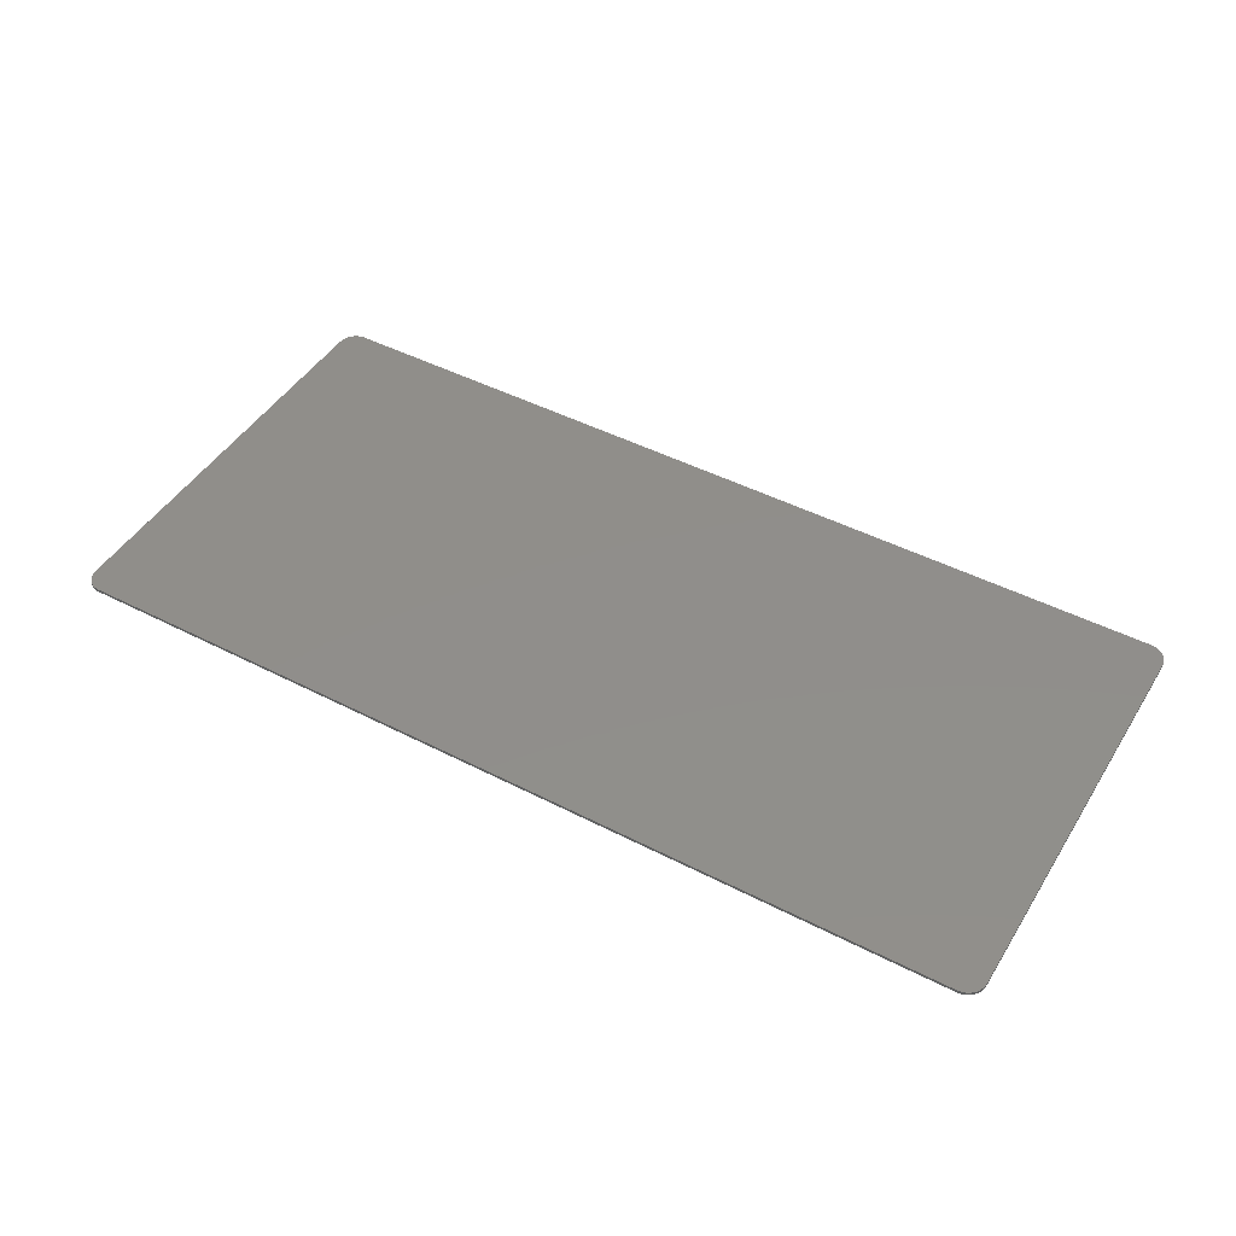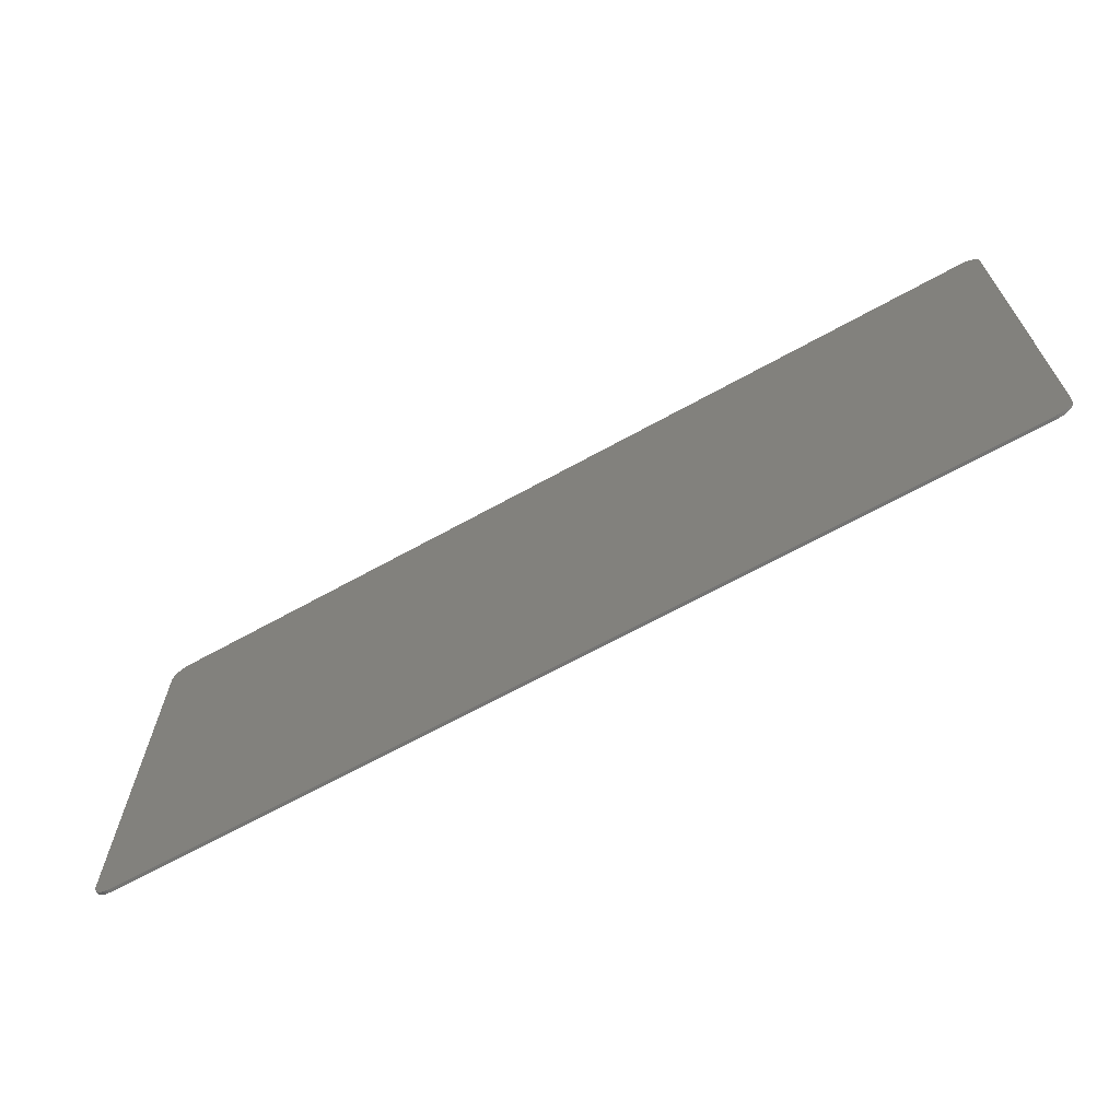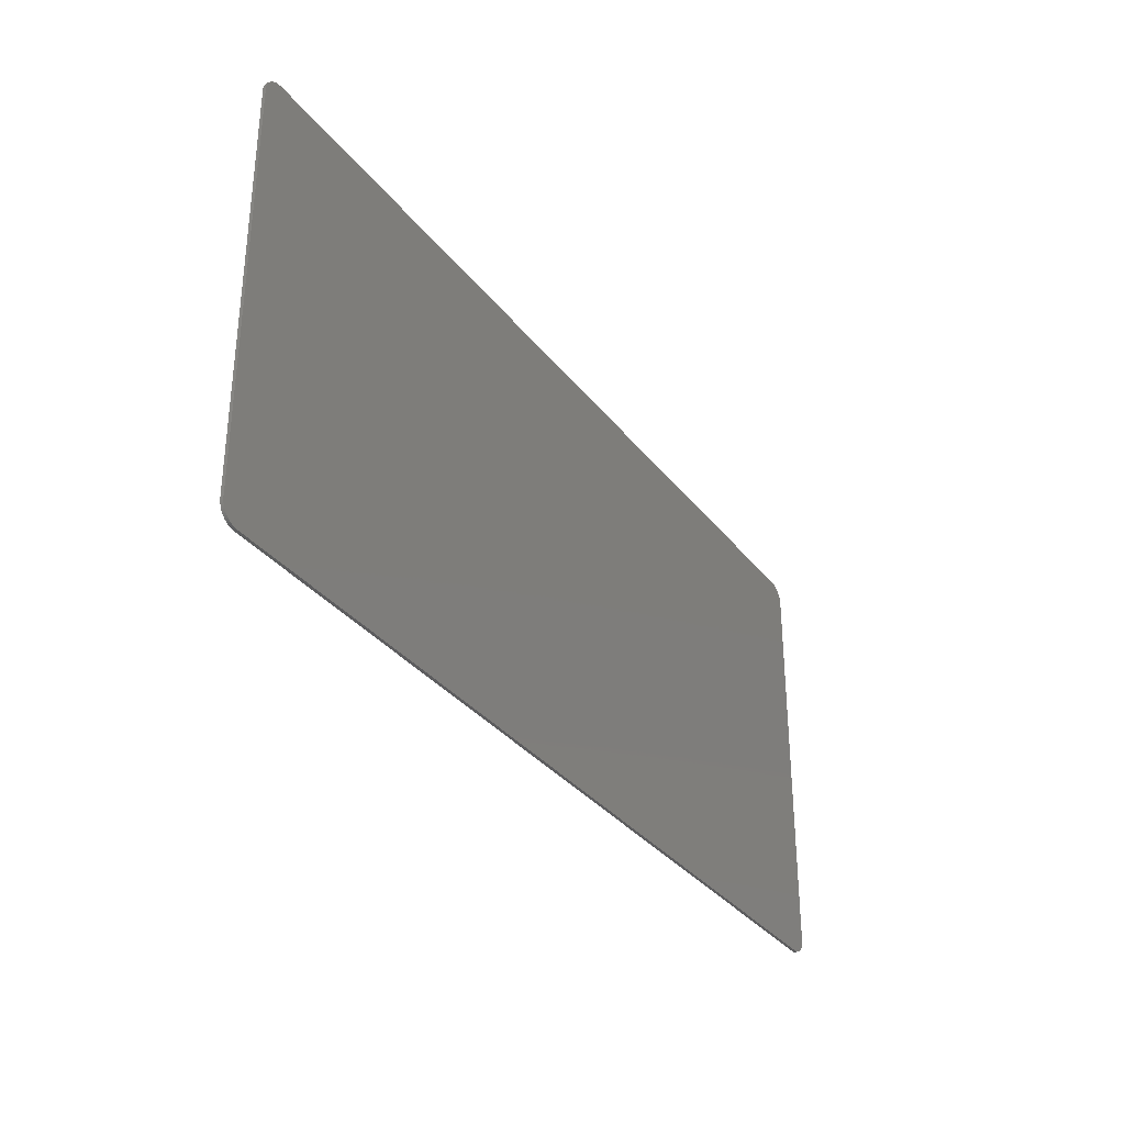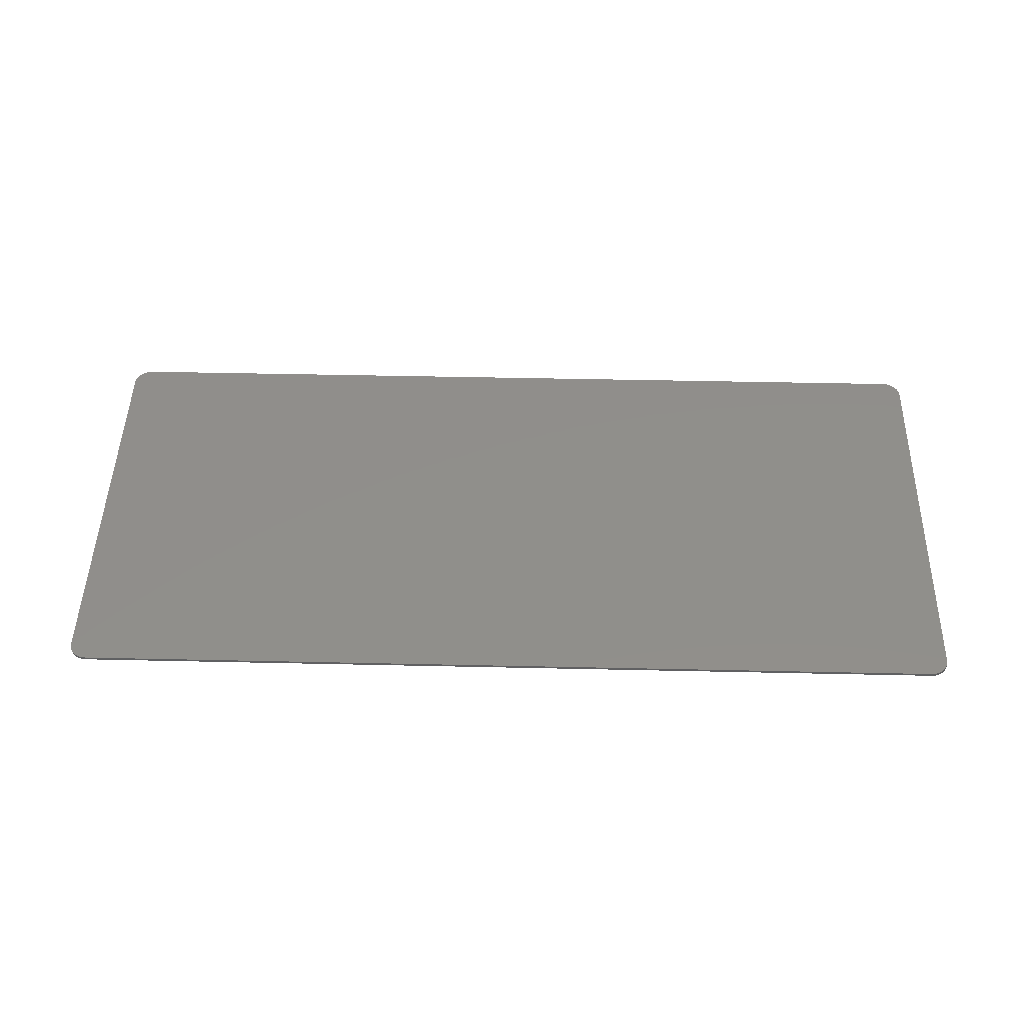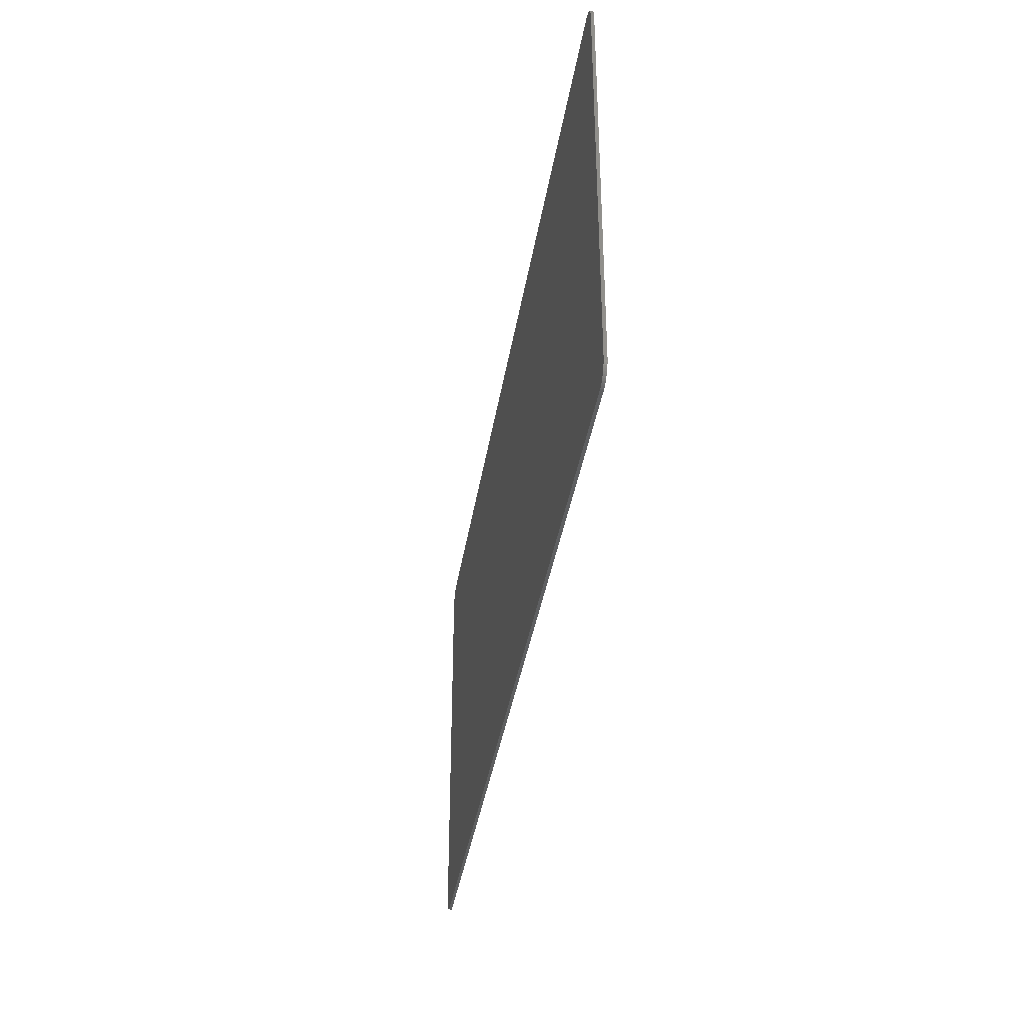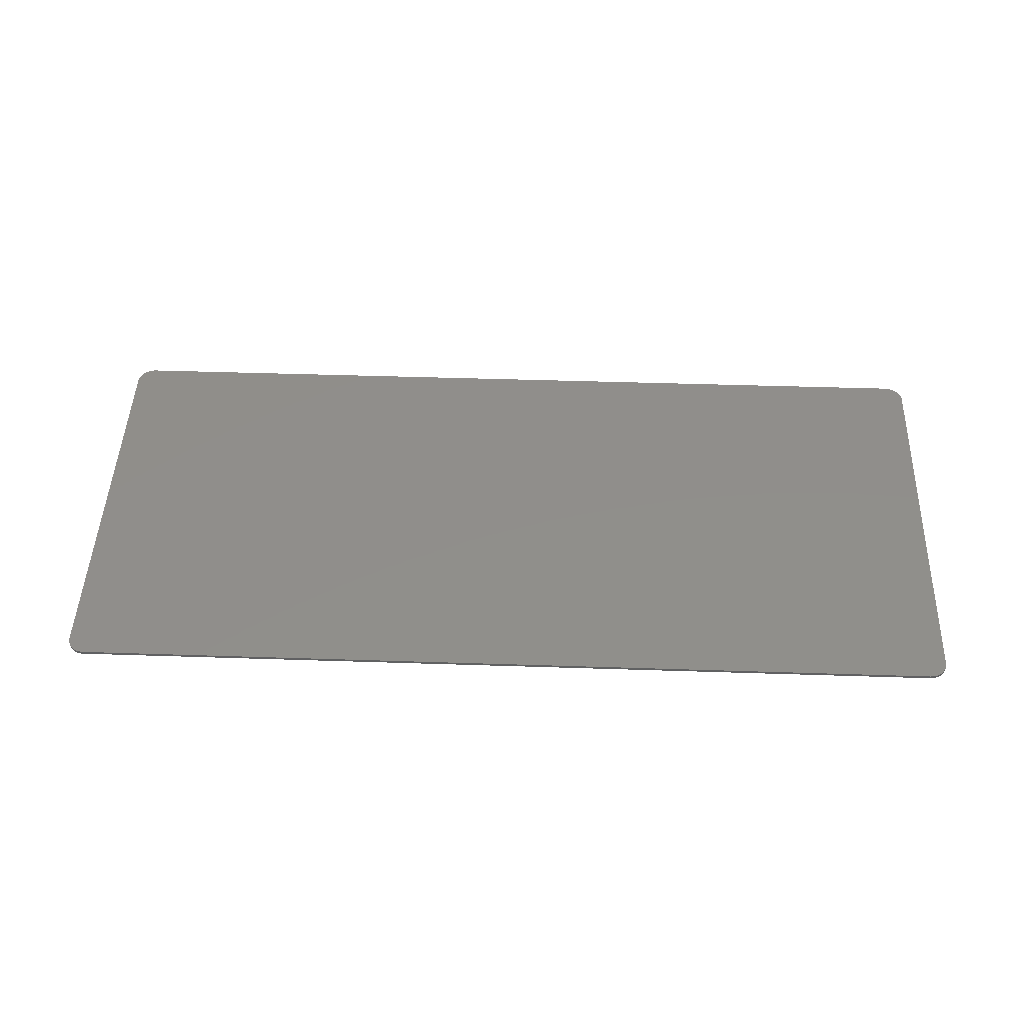
<metadata>
{"format":"stl","ext":"stl","renderer":"f3d","projection":"perspective","resolution":1024,"background":"white","views":[{"elev":46.5,"azim":30.4,"up":"+Y"},{"elev":-66.6,"azim":-150.9,"up":"+Z"},{"elev":-33.0,"azim":-58.5,"up":"+Z"},{"elev":47.8,"azim":-178.6,"up":"+Y"},{"elev":-37.3,"azim":-98.8,"up":"+Z"},{"elev":47.1,"azim":2.1,"up":"+Y"}]}
</metadata>
<code>
# stl→obj: 132 verts, 260 faces
v -14.6 0 7.2
v -15.2 0 6.6
v -15.19 0 6.678
v -14.68 0 7.195
v -15.18 0 6.755
v -14.76 0 7.179
v -15.15 0 6.83
v -14.83 0 7.154
v -15.12 0 6.9
v -14.9 0 7.12
v -15.08 0 6.965
v -14.97 0 7.076
v -15.02 0 7.024
v 14.6 0 7.2
v 15.19 0 6.678
v 15.2 0 6.6
v 14.68 0 7.195
v 15.18 0 6.755
v 14.76 0 7.179
v 15.15 0 6.83
v 14.83 0 7.154
v 15.12 0 6.9
v 14.9 0 7.12
v 15.08 0 6.965
v 14.97 0 7.076
v 15.02 0 7.024
v 15.2 0 -6.6
v -15.2 0 -6.6
v 15.2 -0.1 6.6
v 15.2 -0.1 -6.6
v -15.2 -0.1 -6.6
v -15.2 -0.1 6.6
v -14.6 0 -7.2
v -15.19 0 -6.678
v -14.68 0 -7.195
v -15.18 0 -6.755
v -14.76 0 -7.179
v -15.15 0 -6.83
v -14.83 0 -7.154
v -15.12 0 -6.9
v -14.9 0 -7.12
v -15.08 0 -6.965
v -14.97 0 -7.076
v -15.02 0 -7.024
v 14.6 0 -7.2
v 15.19 0 -6.678
v 14.68 0 -7.195
v 15.18 0 -6.755
v 14.76 0 -7.179
v 15.15 0 -6.83
v 14.83 0 -7.154
v 15.12 0 -6.9
v 14.9 0 -7.12
v 15.08 0 -6.965
v 14.97 0 -7.076
v 15.02 0 -7.024
v -15.19 -0.1 6.678
v -15.18 -0.1 6.755
v -15.15 -0.1 6.83
v -15.12 -0.1 6.9
v -15.08 -0.1 6.965
v -15.02 -0.1 7.024
v -14.97 -0.1 7.076
v -14.9 -0.1 7.12
v -14.83 -0.1 7.154
v -14.76 -0.1 7.179
v -14.68 -0.1 7.195
v -14.6 -0.1 7.2
v 15.19 -0.1 6.678
v 15.18 -0.1 6.755
v 15.15 -0.1 6.83
v 15.12 -0.1 6.9
v 15.08 -0.1 6.965
v 15.02 -0.1 7.024
v 14.97 -0.1 7.076
v 14.9 -0.1 7.12
v 14.83 -0.1 7.154
v 14.76 -0.1 7.179
v 14.68 -0.1 7.195
v 14.6 -0.1 7.2
v -15.19 -0.1 -6.678
v -15.18 -0.1 -6.755
v -15.15 -0.1 -6.83
v -15.12 -0.1 -6.9
v -15.08 -0.1 -6.965
v -15.02 -0.1 -7.024
v -14.97 -0.1 -7.076
v -14.9 -0.1 -7.12
v -14.83 -0.1 -7.154
v -14.76 -0.1 -7.179
v -14.68 -0.1 -7.195
v -14.6 -0.1 -7.2
v 15.19 -0.1 -6.678
v 15.18 -0.1 -6.755
v 15.15 -0.1 -6.83
v 15.12 -0.1 -6.9
v 15.08 -0.1 -6.965
v 15.02 -0.1 -7.024
v 14.97 -0.1 -7.076
v 14.9 -0.1 -7.12
v 14.83 -0.1 -7.154
v 14.76 -0.1 -7.179
v 14.68 -0.1 -7.195
v 14.6 -0.1 -7.2
v -14.2 -0.1 -6.4
v -14.6 -0.1 -6
v -14.6 -0.1 -6.052
v -14.25 -0.1 -6.397
v -14.59 -0.1 -6.104
v -14.3 -0.1 -6.386
v -14.57 -0.1 -6.153
v -14.35 -0.1 -6.37
v -14.55 -0.1 -6.2
v -14.4 -0.1 -6.346
v -14.52 -0.1 -6.244
v -14.44 -0.1 -6.317
v -14.48 -0.1 -6.283
v 14.6 -0.1 -6
v 14.2 -0.1 -6.4
v 14.25 -0.1 -6.397
v 14.6 -0.1 -6.052
v 14.3 -0.1 -6.386
v 14.59 -0.1 -6.104
v 14.35 -0.1 -6.37
v 14.57 -0.1 -6.153
v 14.4 -0.1 -6.346
v 14.55 -0.1 -6.2
v 14.44 -0.1 -6.317
v 14.52 -0.1 -6.244
v 14.48 -0.1 -6.283
v -14.6 -0.1 -6.4
v 14.6 -0.1 -6.4
f 1 2 3
f 3 4 1
f 4 3 5
f 5 6 4
f 6 5 7
f 7 8 6
f 8 7 9
f 9 10 8
f 10 9 11
f 11 12 10
f 12 11 13
f 14 15 16
f 15 14 17
f 17 18 15
f 18 17 19
f 19 20 18
f 20 19 21
f 21 22 20
f 22 21 23
f 23 24 22
f 24 23 25
f 25 26 24
f 16 27 28
f 28 2 16
f 16 29 30
f 30 27 16
f 28 31 32
f 32 2 28
f 33 34 28
f 34 33 35
f 35 36 34
f 36 35 37
f 37 38 36
f 38 37 39
f 39 40 38
f 40 39 41
f 41 42 40
f 42 41 43
f 43 44 42
f 45 27 46
f 46 47 45
f 47 46 48
f 48 49 47
f 49 48 50
f 50 51 49
f 51 50 52
f 52 53 51
f 53 52 54
f 54 55 53
f 55 54 56
f 3 2 32
f 32 57 3
f 5 3 57
f 57 58 5
f 7 5 58
f 58 59 7
f 9 7 59
f 59 60 9
f 11 9 60
f 60 61 11
f 13 11 61
f 61 62 13
f 12 13 62
f 62 63 12
f 10 12 63
f 63 64 10
f 8 10 64
f 64 65 8
f 6 8 65
f 65 66 6
f 4 6 66
f 66 67 4
f 1 4 67
f 67 68 1
f 15 29 16
f 29 15 69
f 18 69 15
f 69 18 70
f 20 70 18
f 70 20 71
f 22 71 20
f 71 22 72
f 24 72 22
f 72 24 73
f 26 73 24
f 73 26 74
f 25 74 26
f 74 25 75
f 23 75 25
f 75 23 76
f 21 76 23
f 76 21 77
f 19 77 21
f 77 19 78
f 17 78 19
f 78 17 79
f 14 79 17
f 79 14 80
f 34 31 28
f 31 34 81
f 36 81 34
f 81 36 82
f 38 82 36
f 82 38 83
f 40 83 38
f 83 40 84
f 42 84 40
f 84 42 85
f 44 85 42
f 85 44 86
f 43 86 44
f 86 43 87
f 41 87 43
f 87 41 88
f 39 88 41
f 88 39 89
f 37 89 39
f 89 37 90
f 35 90 37
f 90 35 91
f 33 91 35
f 91 33 92
f 46 27 30
f 30 93 46
f 48 46 93
f 93 94 48
f 50 48 94
f 94 95 50
f 52 50 95
f 95 96 52
f 54 52 96
f 96 97 54
f 56 54 97
f 97 98 56
f 55 56 98
f 98 99 55
f 53 55 99
f 99 100 53
f 51 53 100
f 100 101 51
f 49 51 101
f 101 102 49
f 47 49 102
f 102 103 47
f 45 47 103
f 103 104 45
f 62 68 67
f 67 63 62
f 63 67 66
f 66 64 63
f 64 66 65
f 74 79 80
f 79 74 75
f 75 78 79
f 78 75 76
f 76 77 78
f 62 57 32
f 57 62 61
f 61 58 57
f 58 61 60
f 60 59 58
f 74 29 69
f 69 73 74
f 73 69 70
f 70 72 73
f 72 70 71
f 105 106 107
f 107 108 105
f 108 107 109
f 109 110 108
f 110 109 111
f 111 112 110
f 112 111 113
f 113 114 112
f 114 113 115
f 115 116 114
f 116 115 117
f 118 119 120
f 120 121 118
f 121 120 122
f 122 123 121
f 123 122 124
f 124 125 123
f 125 124 126
f 126 127 125
f 127 126 128
f 128 129 127
f 129 128 130
f 107 106 131
f 109 107 131
f 111 109 131
f 113 111 131
f 115 113 131
f 117 115 131
f 116 117 131
f 114 116 131
f 112 114 131
f 110 112 131
f 108 110 131
f 105 108 131
f 120 119 132
f 122 120 132
f 124 122 132
f 126 124 132
f 128 126 132
f 130 128 132
f 129 130 132
f 127 129 132
f 125 127 132
f 123 125 132
f 121 123 132
f 118 121 132
f 92 31 81
f 81 91 92
f 91 81 82
f 82 90 91
f 90 82 83
f 83 89 90
f 89 83 84
f 84 88 89
f 88 84 85
f 85 87 88
f 87 85 86
f 104 93 30
f 93 104 103
f 103 94 93
f 94 103 102
f 102 95 94
f 95 102 101
f 101 96 95
f 96 101 100
f 100 97 96
f 97 100 99
f 99 98 97
f 14 16 2
f 2 1 14
f 28 27 45
f 45 33 28
f 1 68 80
f 80 14 1
f 45 104 92
f 92 33 45
f 68 62 74
f 74 80 68
f 62 106 118
f 118 74 62
f 106 105 119
f 119 118 106
f 31 106 62
f 62 32 31
f 30 29 74
f 74 118 30
f 31 131 106
f 30 118 132
f 92 105 131
f 131 31 92
f 132 119 104
f 104 30 132
f 92 104 119
f 119 105 92

</code>
